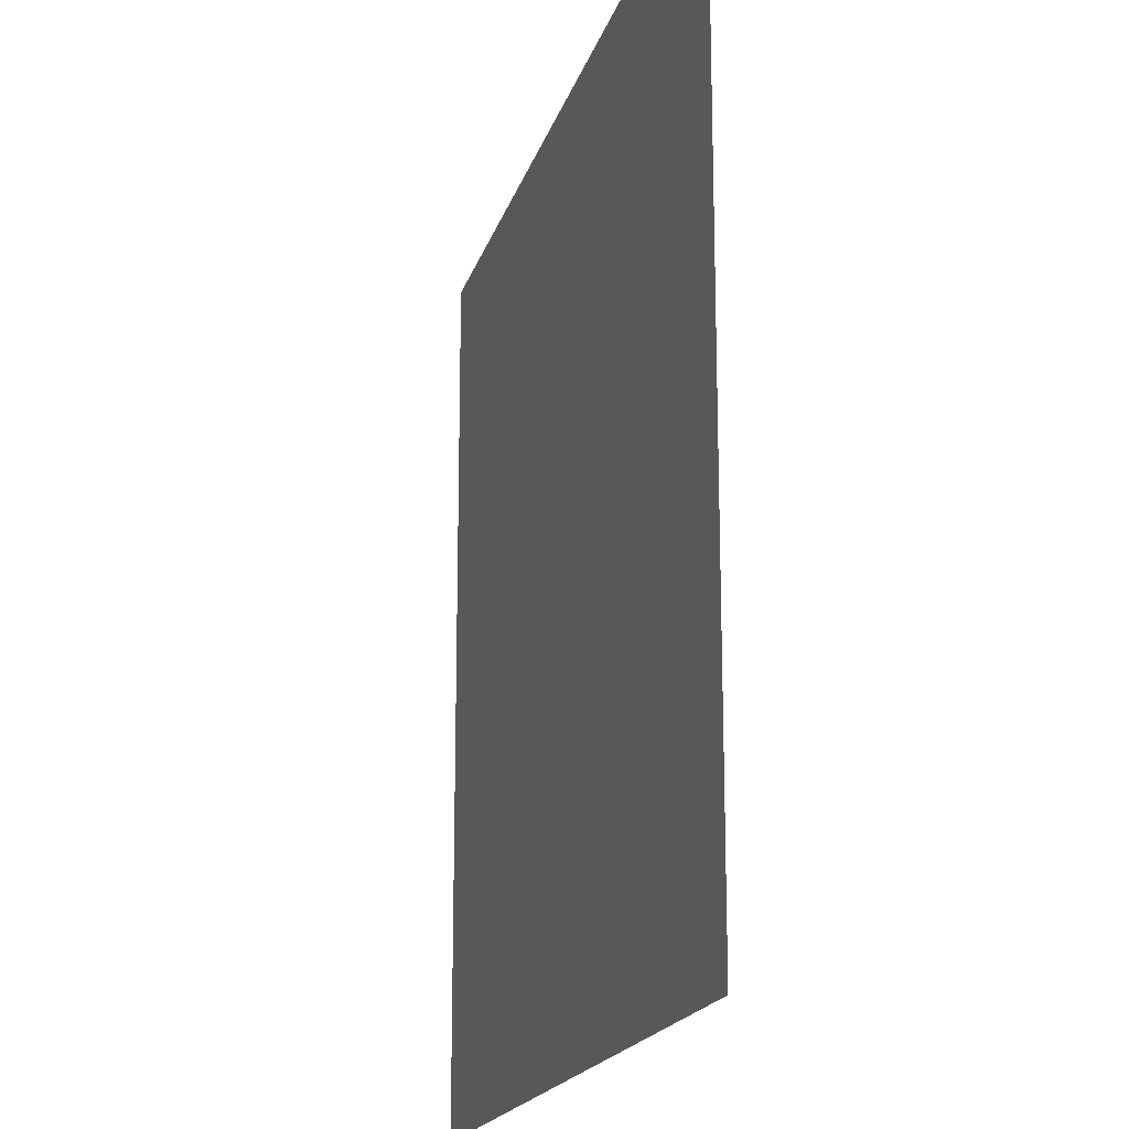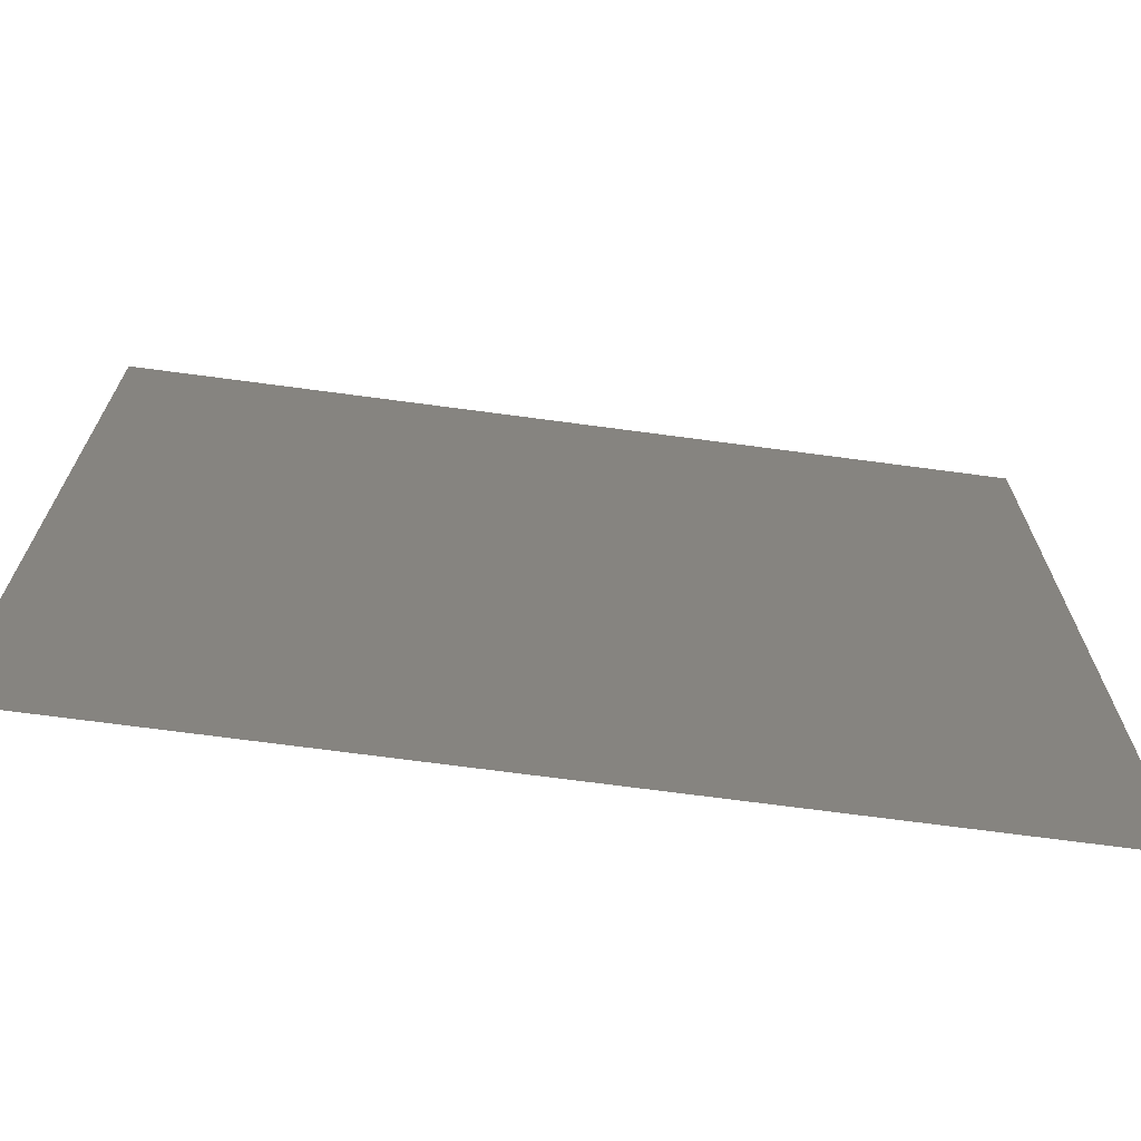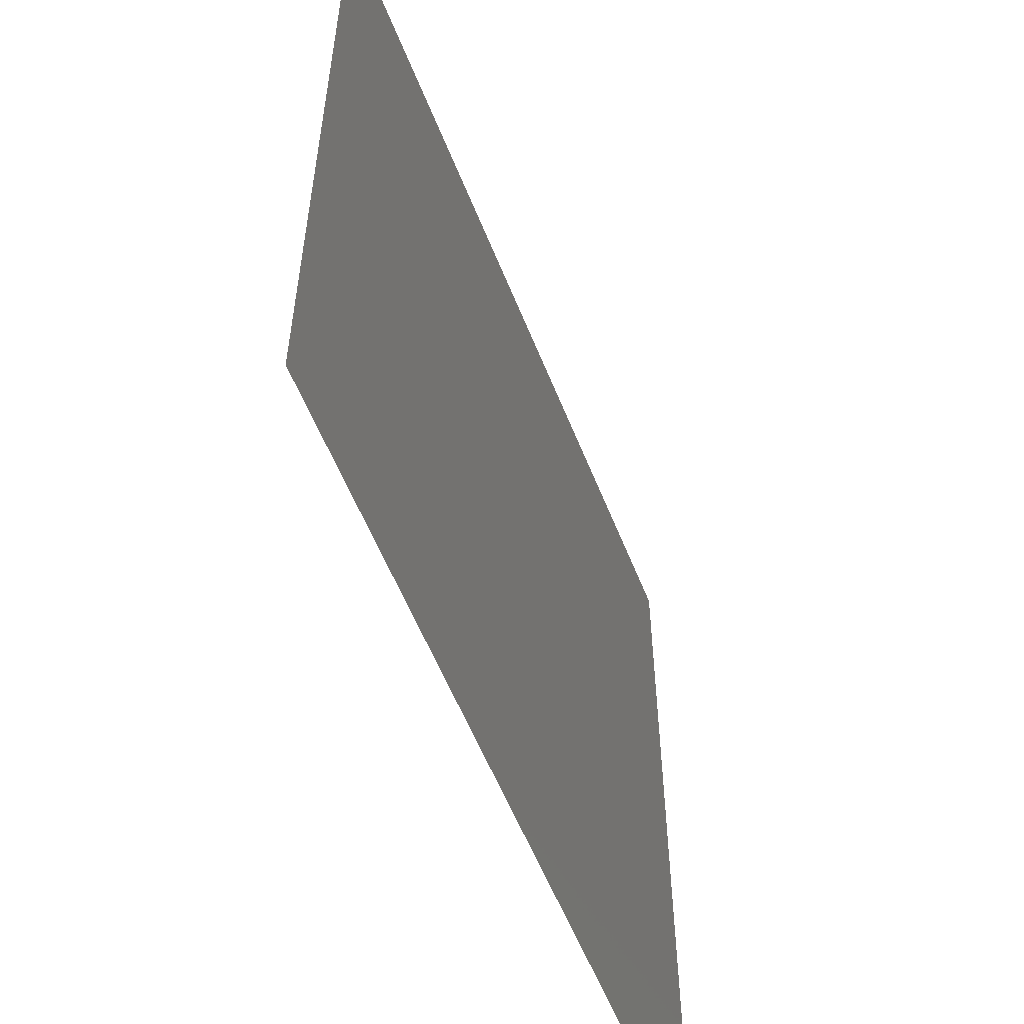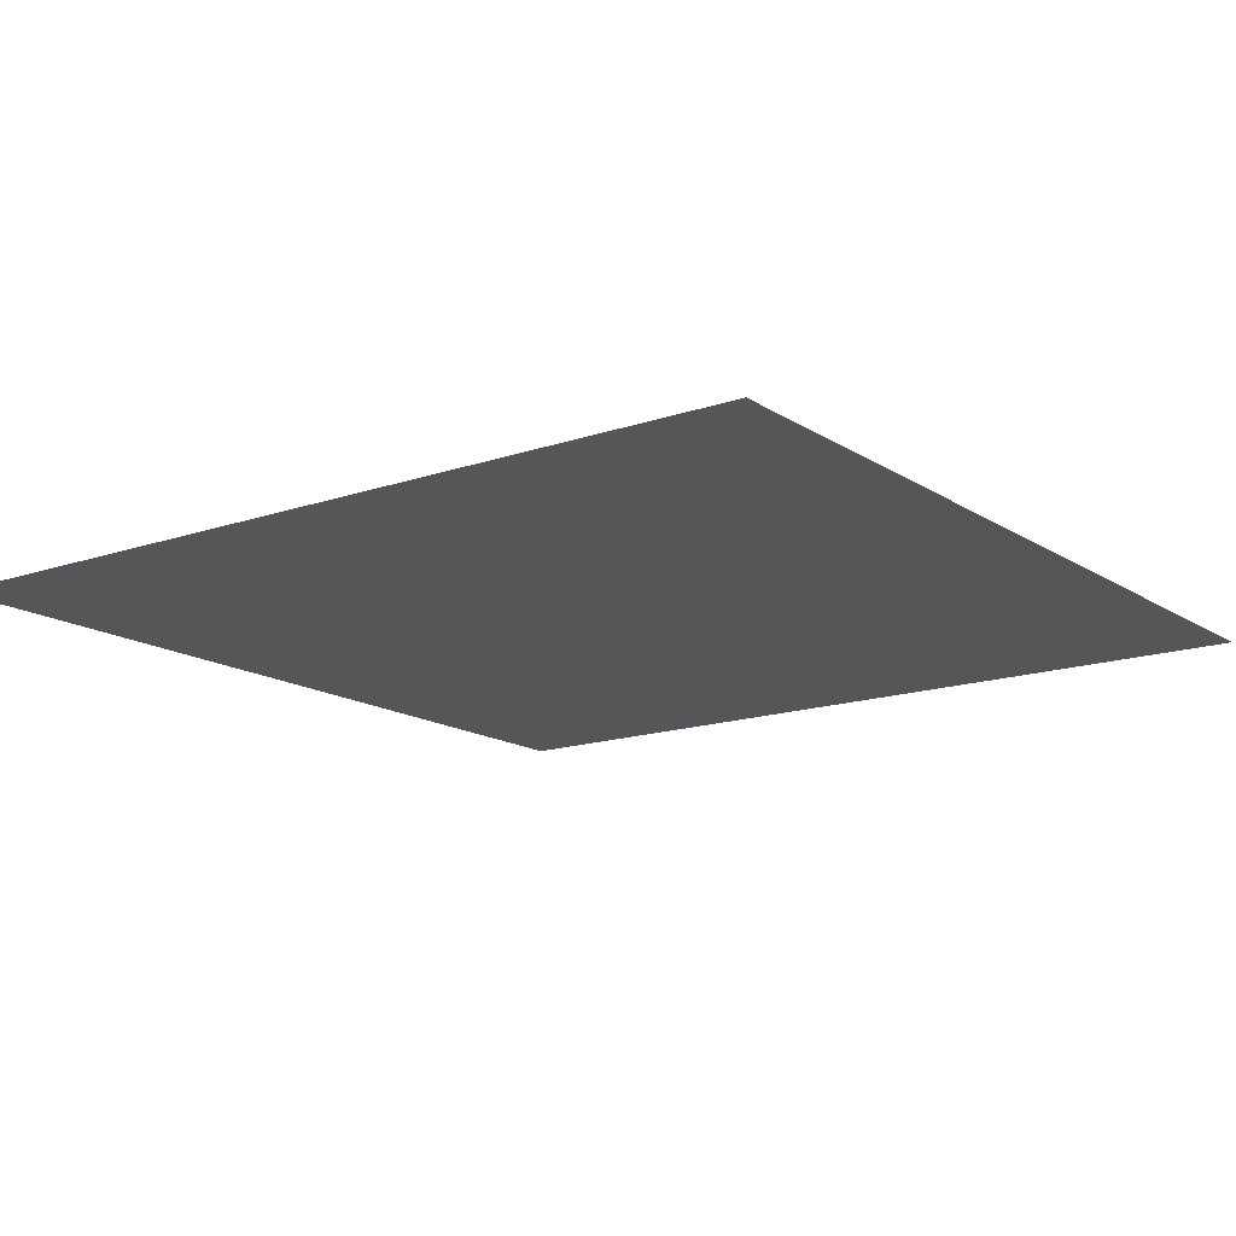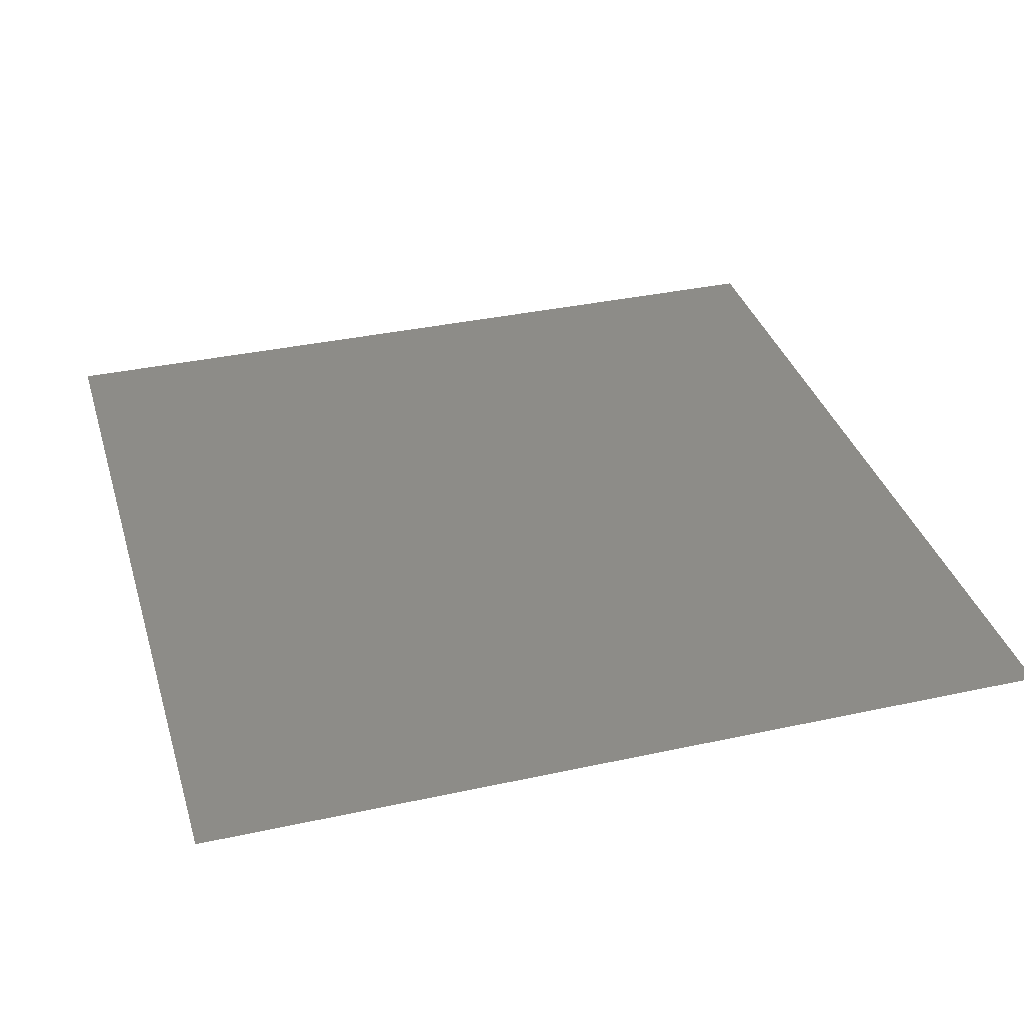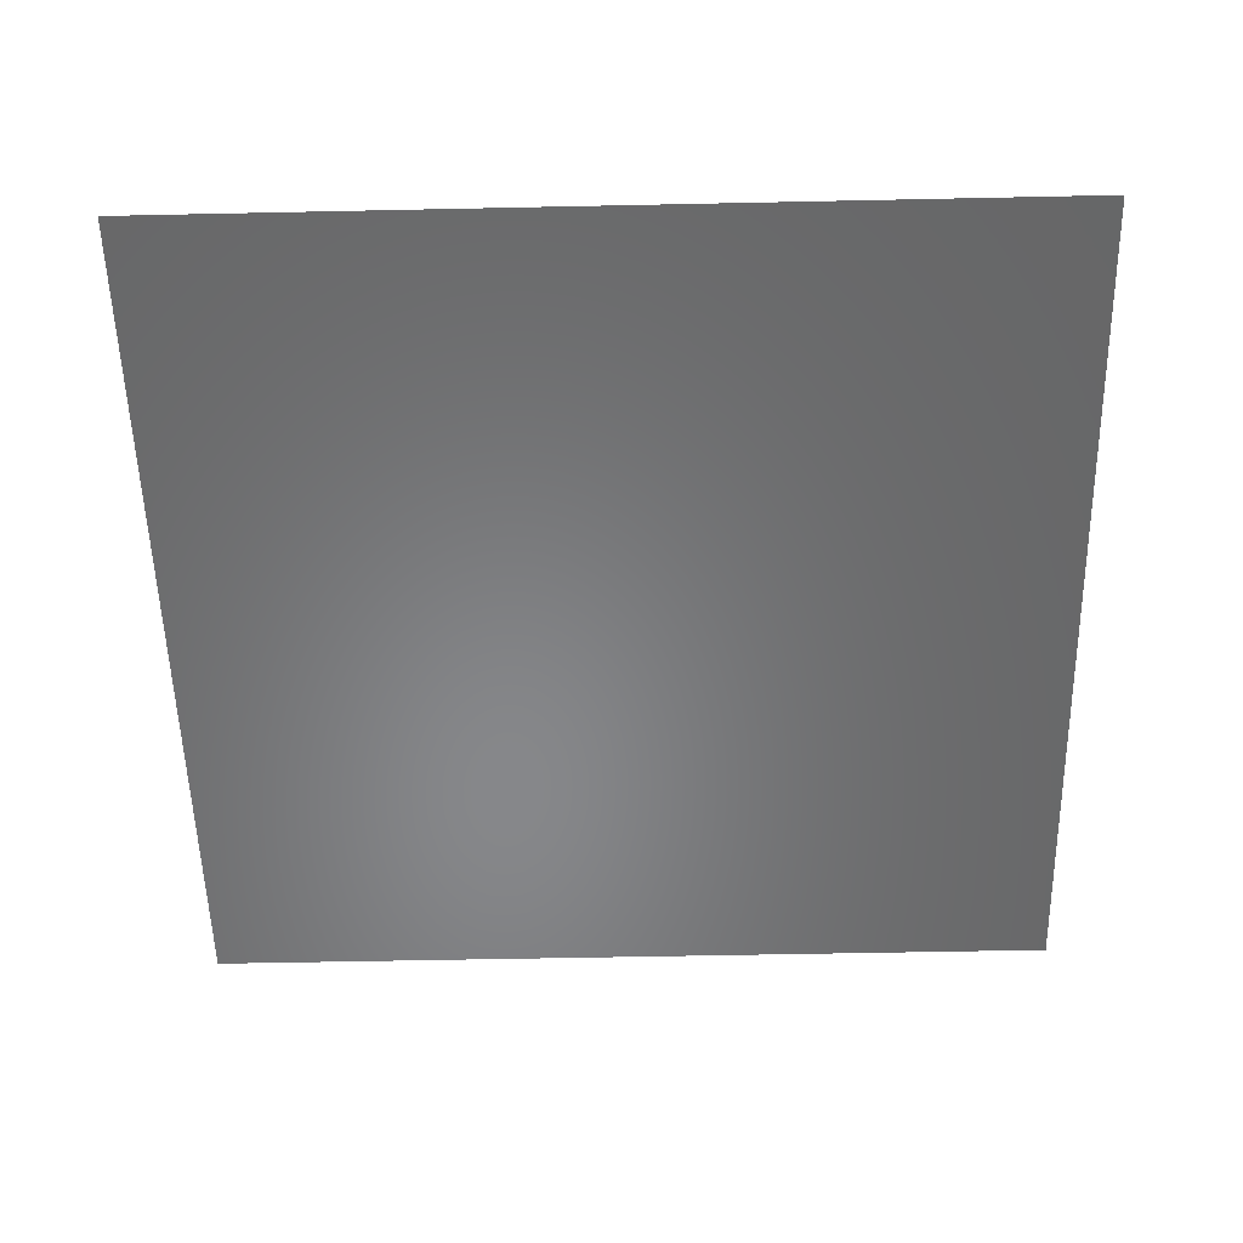
<metadata>
{"format":"stl","ext":"stl","renderer":"f3d","projection":"perspective","resolution":1024,"background":"white","views":[{"elev":-18.1,"azim":75.7,"up":"+Y"},{"elev":-70.5,"azim":-7.6,"up":"+Y"},{"elev":-57.1,"azim":111.5,"up":"+Y"},{"elev":-15.1,"azim":-53.6,"up":"+Z"},{"elev":35.4,"azim":163.9,"up":"+Z"},{"elev":-54.1,"azim":-88.7,"up":"+Z"}]}
</metadata>
<code>
# stl→obj: 4 verts, 2 faces
v 10 5 20
v 0 -5 20
v 0 5 20
v 10 -5 20
f 1 2 3
f 2 1 4

</code>
